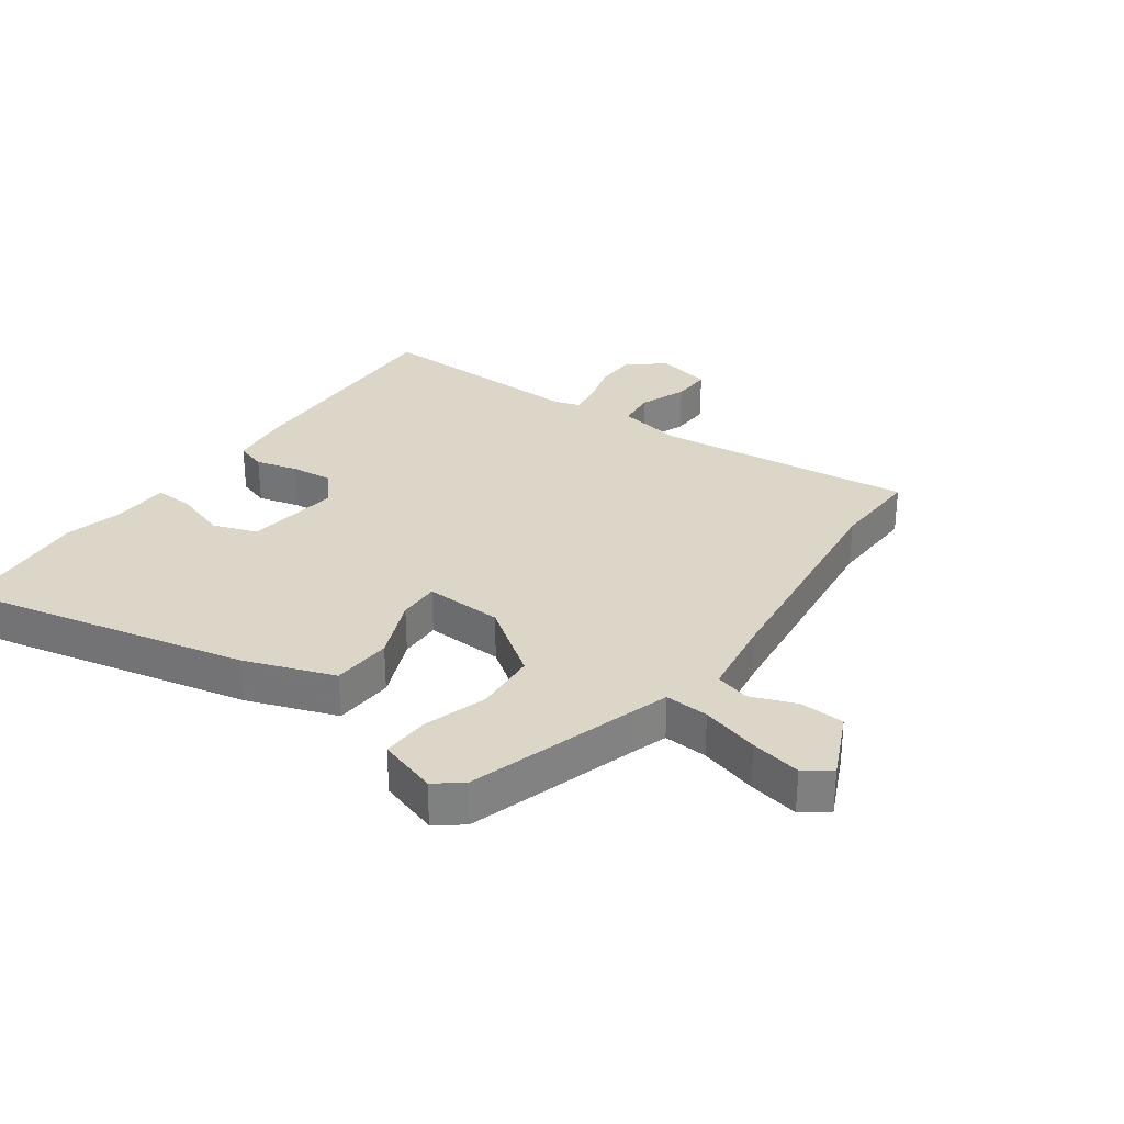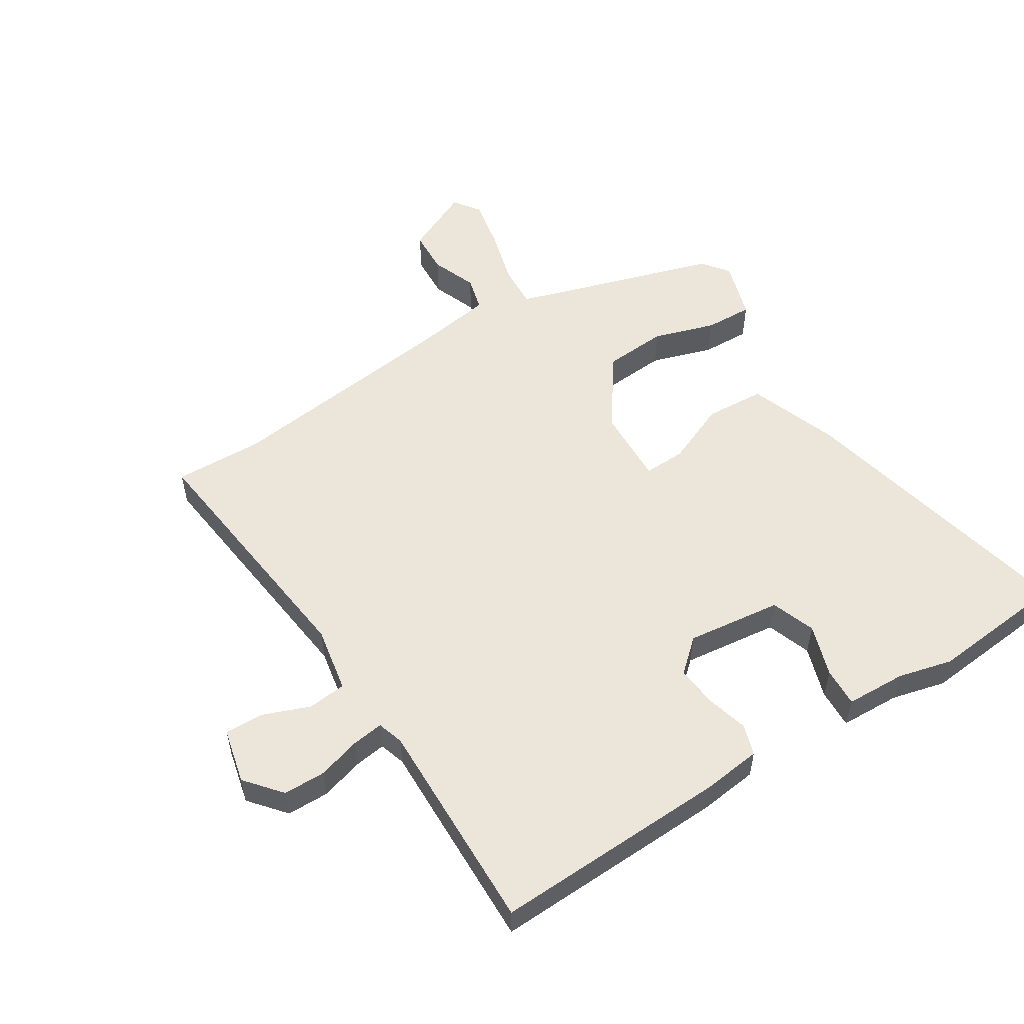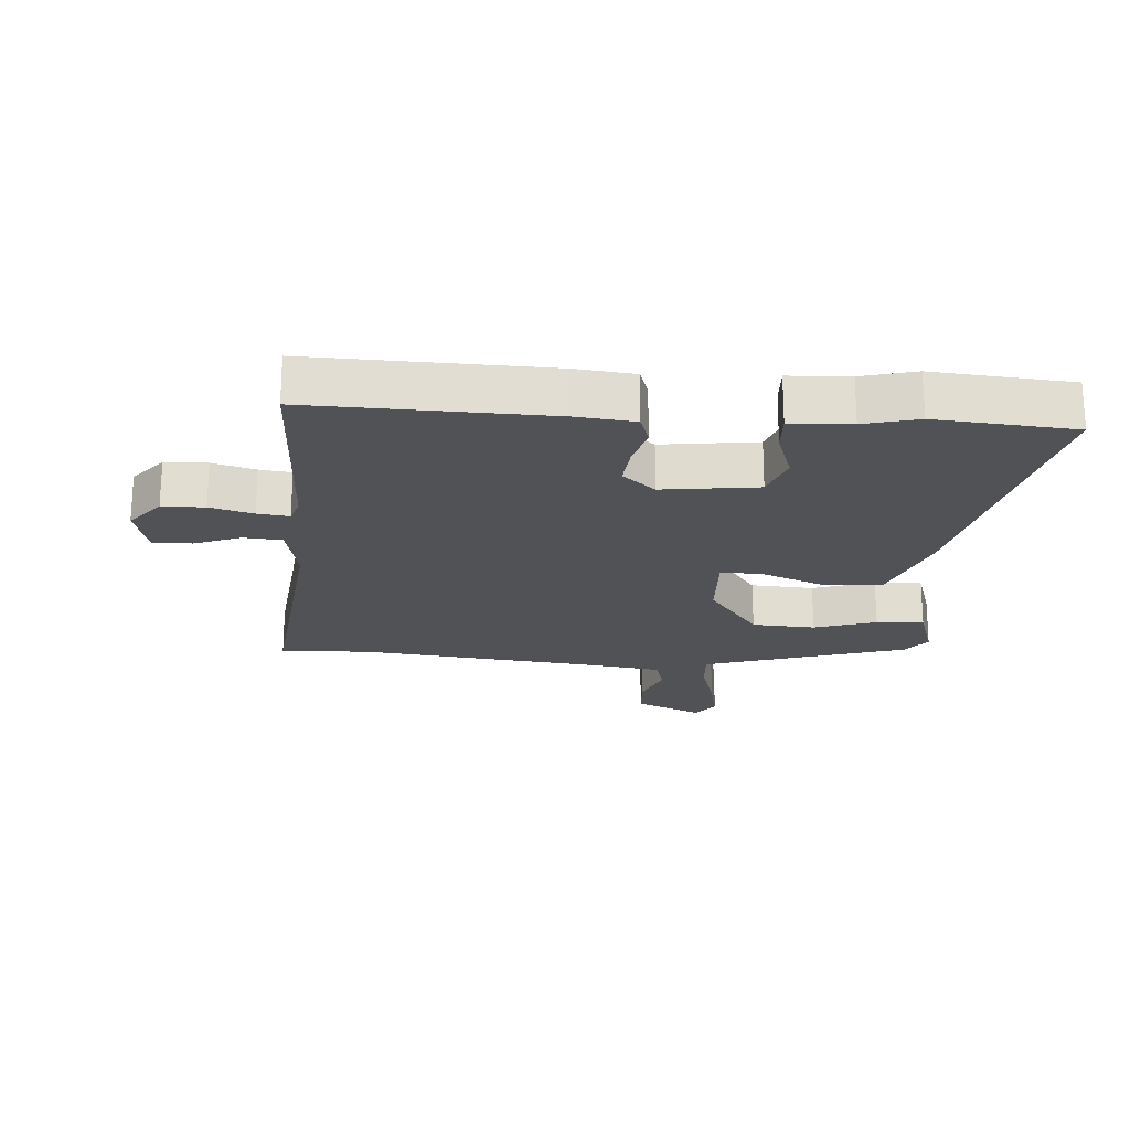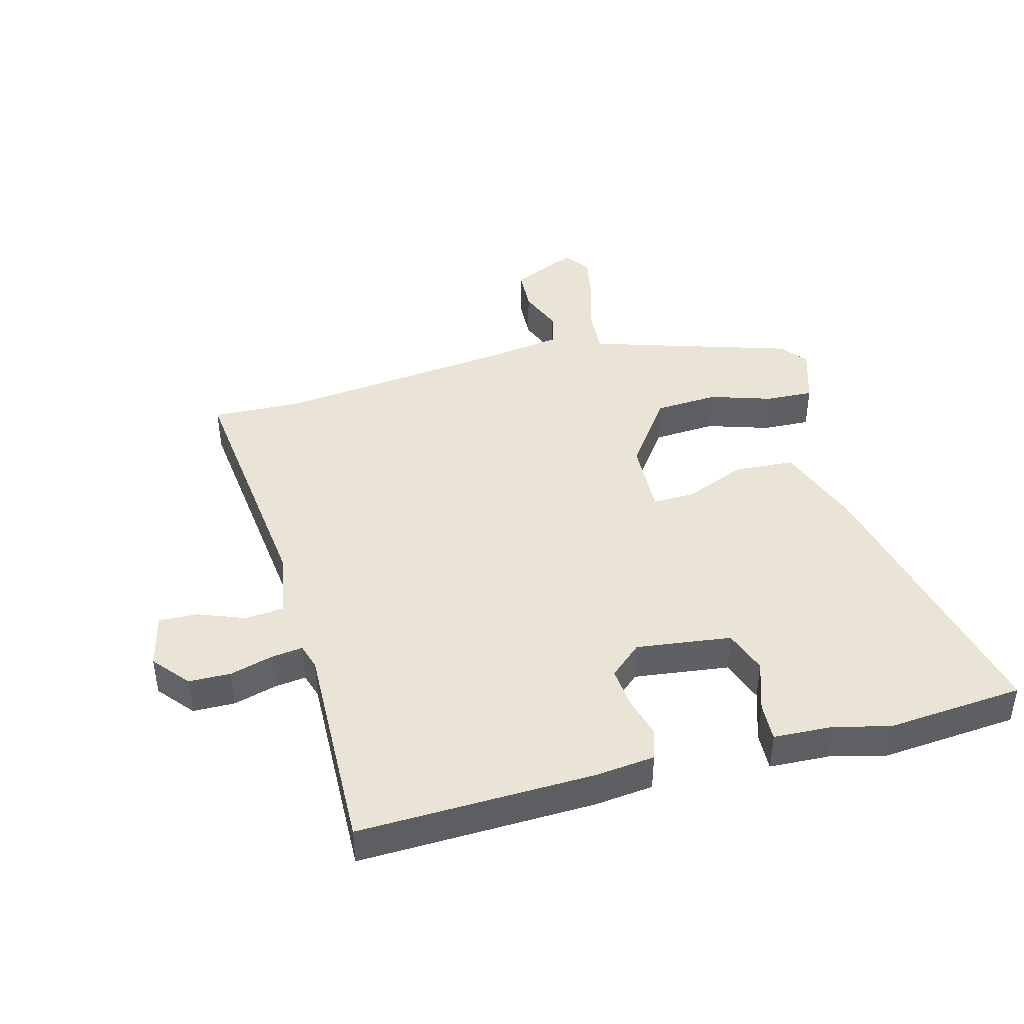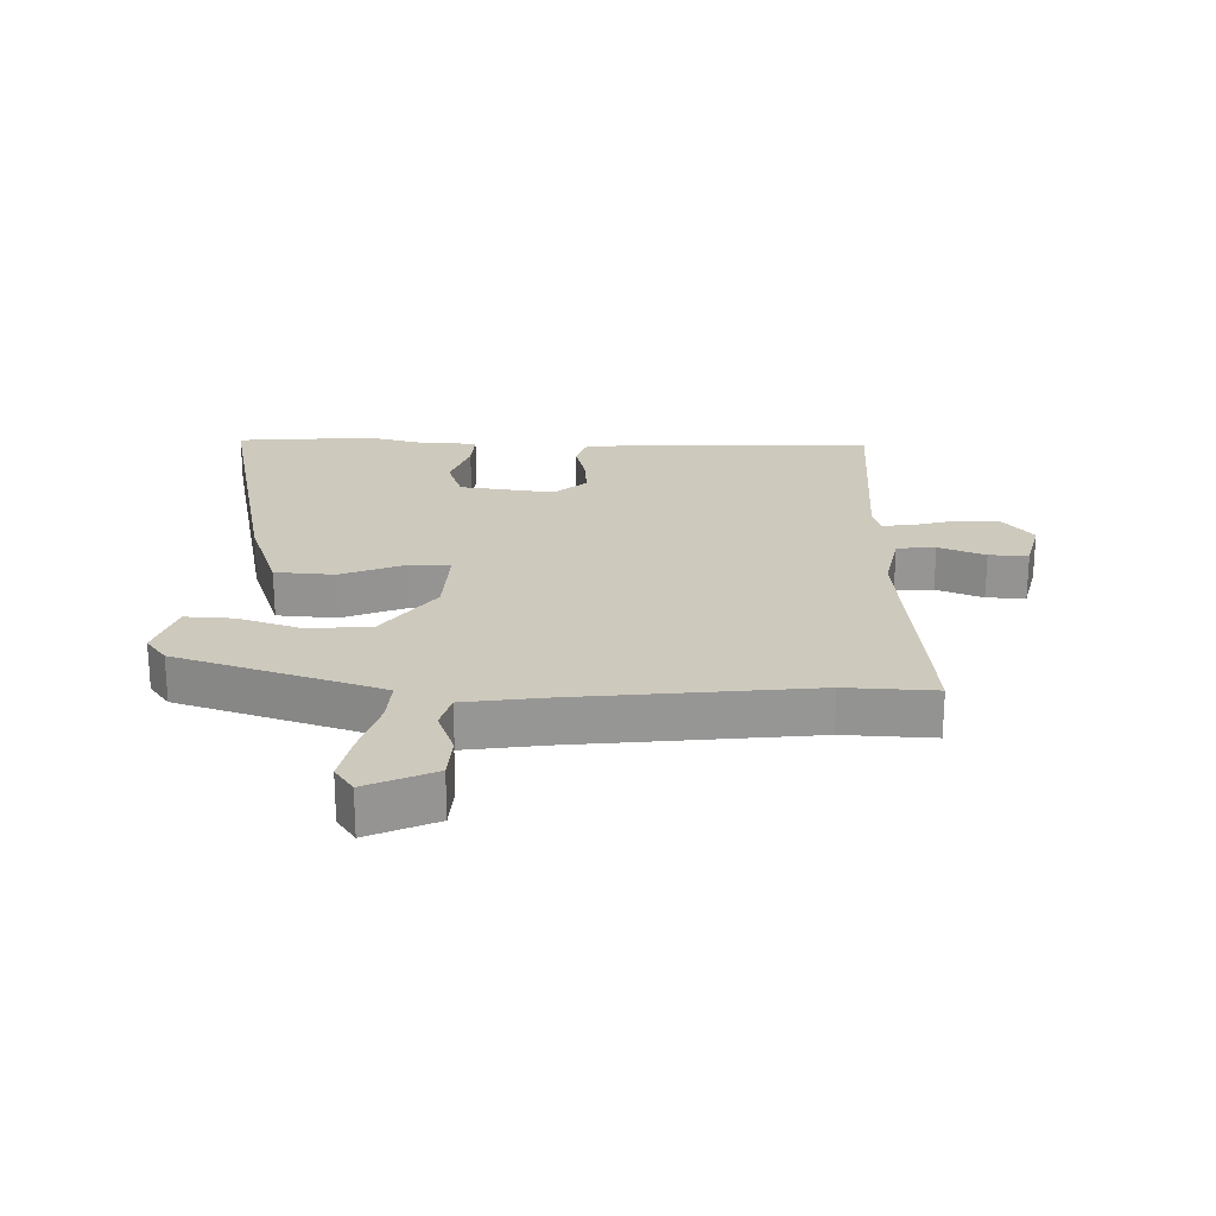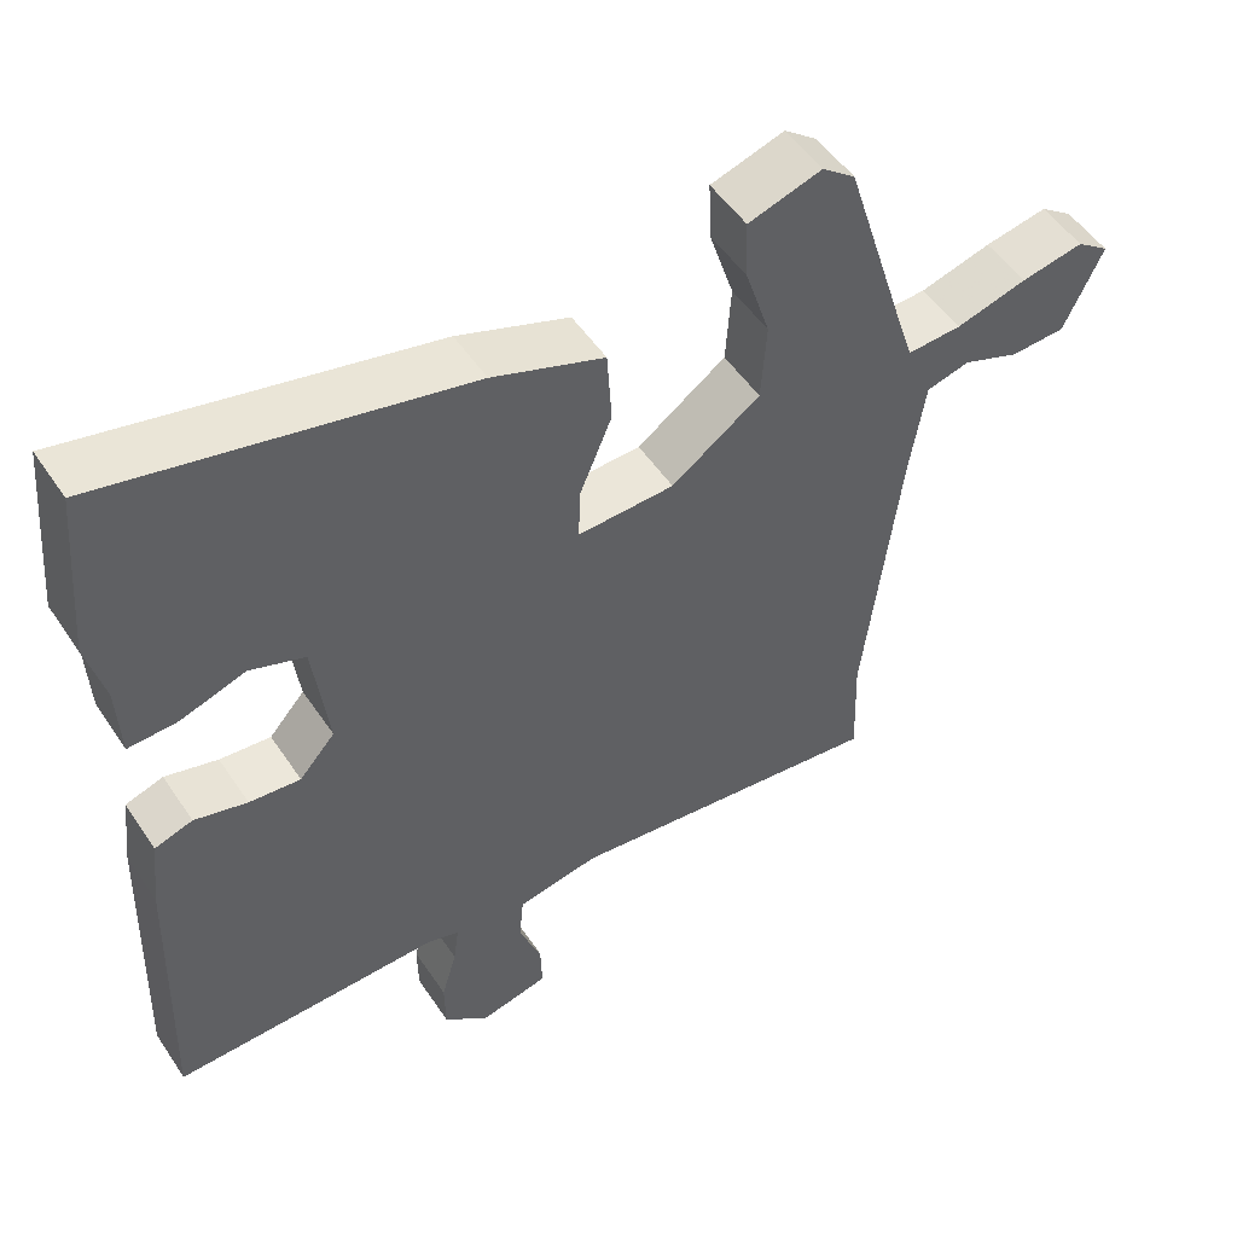
<metadata>
{"format":"obj","ext":"obj","renderer":"f3d","projection":"perspective","resolution":1024,"background":"white","views":[{"elev":30.2,"azim":35.6,"up":"+Y"},{"elev":54.4,"azim":-122.4,"up":"+Y"},{"elev":-20.9,"azim":-93.8,"up":"+Y"},{"elev":42.5,"azim":-104.8,"up":"+Y"},{"elev":22.7,"azim":92.0,"up":"+Y"},{"elev":51.4,"azim":-32.8,"up":"+Z"}]}
</metadata>
<code>
v 0.497 0.07 -0.406
v 0.502 0.07 -0.55
v 0.087 0.07 -0.503
v -0.019 0.07 -0.523
v -0.025 0.07 -0.585
v 0.004 0.07 -0.66
v 0.006 0.07 -0.723
v -0.083 0.07 -0.744
v -0.141 0.07 -0.696
v -0.142 0.07 -0.628
v -0.122 0.07 -0.559
v -0.115 0.07 -0.508
v -0.157 0.07 -0.495
v -0.504 0.07 -0.504
v -0.491 0.07 -0.125
v -0.48 0.07 -0.03
v -0.431 0.07 -0.014
v -0.363 0.07 -0.032
v -0.297 0.07 -0.038
v -0.251 0.07 0.014
v -0.27 0.07 0.167
v -0.341 0.07 0.192
v -0.425 0.07 0.164
v -0.488 0.07 0.161
v -0.492 0.07 0.258
v -0.514 0.07 0.345
v -0.494 0.07 0.567
v -0.032 0.07 0.465
v 0.112 0.07 0.413
v 0.118 0.07 0.317
v 0.076 0.07 0.216
v 0.074 0.07 0.149
v 0.199 0.07 0.154
v 0.314 0.07 0.236
v 0.321 0.07 0.338
v 0.289 0.07 0.438
v 0.286 0.07 0.515
v 0.381 0.07 0.545
v 0.424 0.07 0.512
v 0.509 0.07 0.239
v 0.527 0.07 0.184
v 0.597 0.07 0.188
v 0.689 0.07 0.214
v 0.77 0.07 0.23
v 0.812 0.07 0.2
v 0.762 0.07 0.092
v 0.691 0.07 0.088
v 0.618 0.07 0.116
v 0.562 0.07 0.101
v 0.542 0.07 -0.029
v 0.497 0 -0.406
v 0.502 0 -0.55
v 0.087 0 -0.503
v -0.019 0 -0.523
v -0.025 0 -0.585
v 0.004 0 -0.66
v 0.006 0 -0.723
v -0.083 0 -0.744
v -0.141 0 -0.696
v -0.142 0 -0.628
v -0.122 0 -0.559
v -0.115 0 -0.508
v -0.157 0 -0.495
v -0.504 0 -0.504
v -0.491 0 -0.125
v -0.48 0 -0.03
v -0.431 0 -0.014
v -0.363 0 -0.032
v -0.297 0 -0.038
v -0.251 0 0.014
v -0.27 0 0.167
v -0.341 0 0.192
v -0.425 0 0.164
v -0.488 0 0.161
v -0.492 0 0.258
v -0.514 0 0.345
v -0.494 0 0.567
v -0.032 0 0.465
v 0.112 0 0.413
v 0.118 0 0.317
v 0.076 0 0.216
v 0.074 0 0.149
v 0.199 0 0.154
v 0.314 0 0.236
v 0.321 0 0.338
v 0.289 0 0.438
v 0.286 0 0.515
v 0.381 0 0.545
v 0.424 0 0.512
v 0.509 0 0.239
v 0.527 0 0.184
v 0.597 0 0.188
v 0.689 0 0.214
v 0.77 0 0.23
v 0.812 0 0.2
v 0.762 0 0.092
v 0.691 0 0.088
v 0.618 0 0.116
v 0.562 0 0.101
v 0.542 0 -0.029
f 46 47 48
f 45 46 48
f 44 45 48
f 43 44 48
f 42 43 48
f 41 42 48 49
f 38 39 40
f 37 38 40
f 36 37 40
f 35 36 40
f 34 35 40 41
f 41 49 50
f 34 41 50
f 33 34 50
f 29 30 31
f 28 29 31
f 27 28 31
f 26 27 31
f 25 26 31
f 25 31 32
f 22 23 24 25
f 21 22 25 32
f 20 21 32
f 33 50 1
f 32 33 1
f 20 32 1
f 19 20 1
f 16 17 18
f 15 16 18
f 14 15 18
f 13 14 18
f 9 10 11
f 8 9 11
f 7 8 11
f 6 7 11
f 5 6 11
f 4 5 11 12
f 18 19 1
f 13 18 1
f 12 13 1
f 4 12 1
f 3 4 1
f 1 2 3
f 98 97 96
f 98 96 95
f 98 95 94
f 98 94 93
f 98 93 92
f 99 98 92 91
f 90 89 88
f 90 88 87
f 90 87 86
f 90 86 85
f 91 90 85 84
f 100 99 91
f 100 91 84
f 100 84 83
f 81 80 79
f 81 79 78
f 81 78 77
f 81 77 76
f 81 76 75
f 82 81 75
f 75 74 73 72
f 82 75 72 71
f 82 71 70
f 51 100 83
f 51 83 82
f 51 82 70
f 51 70 69
f 68 67 66
f 68 66 65
f 68 65 64
f 68 64 63
f 61 60 59
f 61 59 58
f 61 58 57
f 61 57 56
f 61 56 55
f 62 61 55 54
f 51 69 68
f 51 68 63
f 51 63 62
f 51 62 54
f 51 54 53
f 53 52 51
f 1 51 52 2
f 2 52 53 3
f 3 53 54 4
f 4 54 55 5
f 5 55 56 6
f 6 56 57 7
f 7 57 58 8
f 8 58 59 9
f 9 59 60 10
f 10 60 61 11
f 11 61 62 12
f 12 62 63 13
f 13 63 64 14
f 14 64 65 15
f 15 65 66 16
f 16 66 67 17
f 17 67 68 18
f 18 68 69 19
f 19 69 70 20
f 20 70 71 21
f 21 71 72 22
f 22 72 73 23
f 23 73 74 24
f 24 74 75 25
f 25 75 76 26
f 26 76 77 27
f 27 77 78 28
f 28 78 79 29
f 29 79 80 30
f 30 80 81 31
f 31 81 82 32
f 32 82 83 33
f 33 83 84 34
f 34 84 85 35
f 35 85 86 36
f 36 86 87 37
f 37 87 88 38
f 38 88 89 39
f 39 89 90 40
f 40 90 91 41
f 41 91 92 42
f 42 92 93 43
f 43 93 94 44
f 44 94 95 45
f 45 95 96 46
f 46 96 97 47
f 47 97 98 48
f 48 98 99 49
f 49 99 100 50
f 50 100 51 1

</code>
